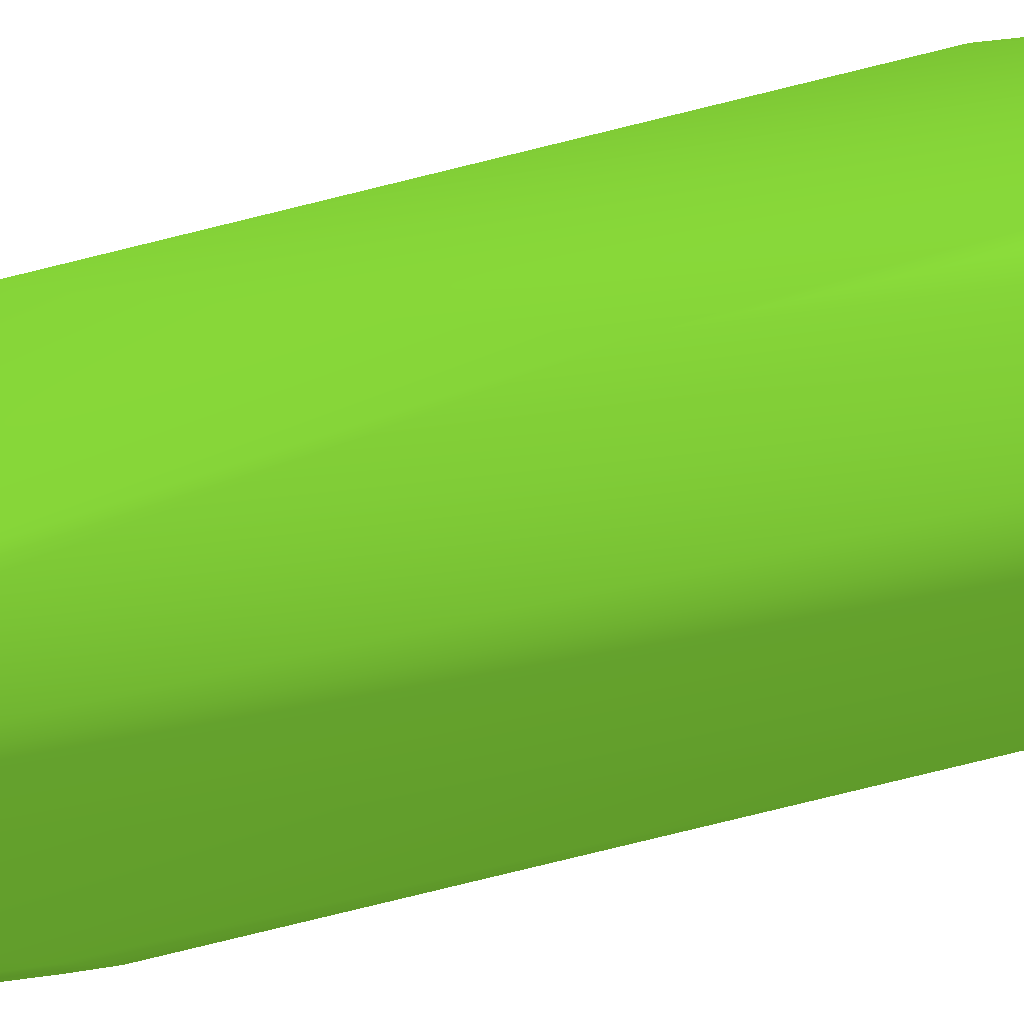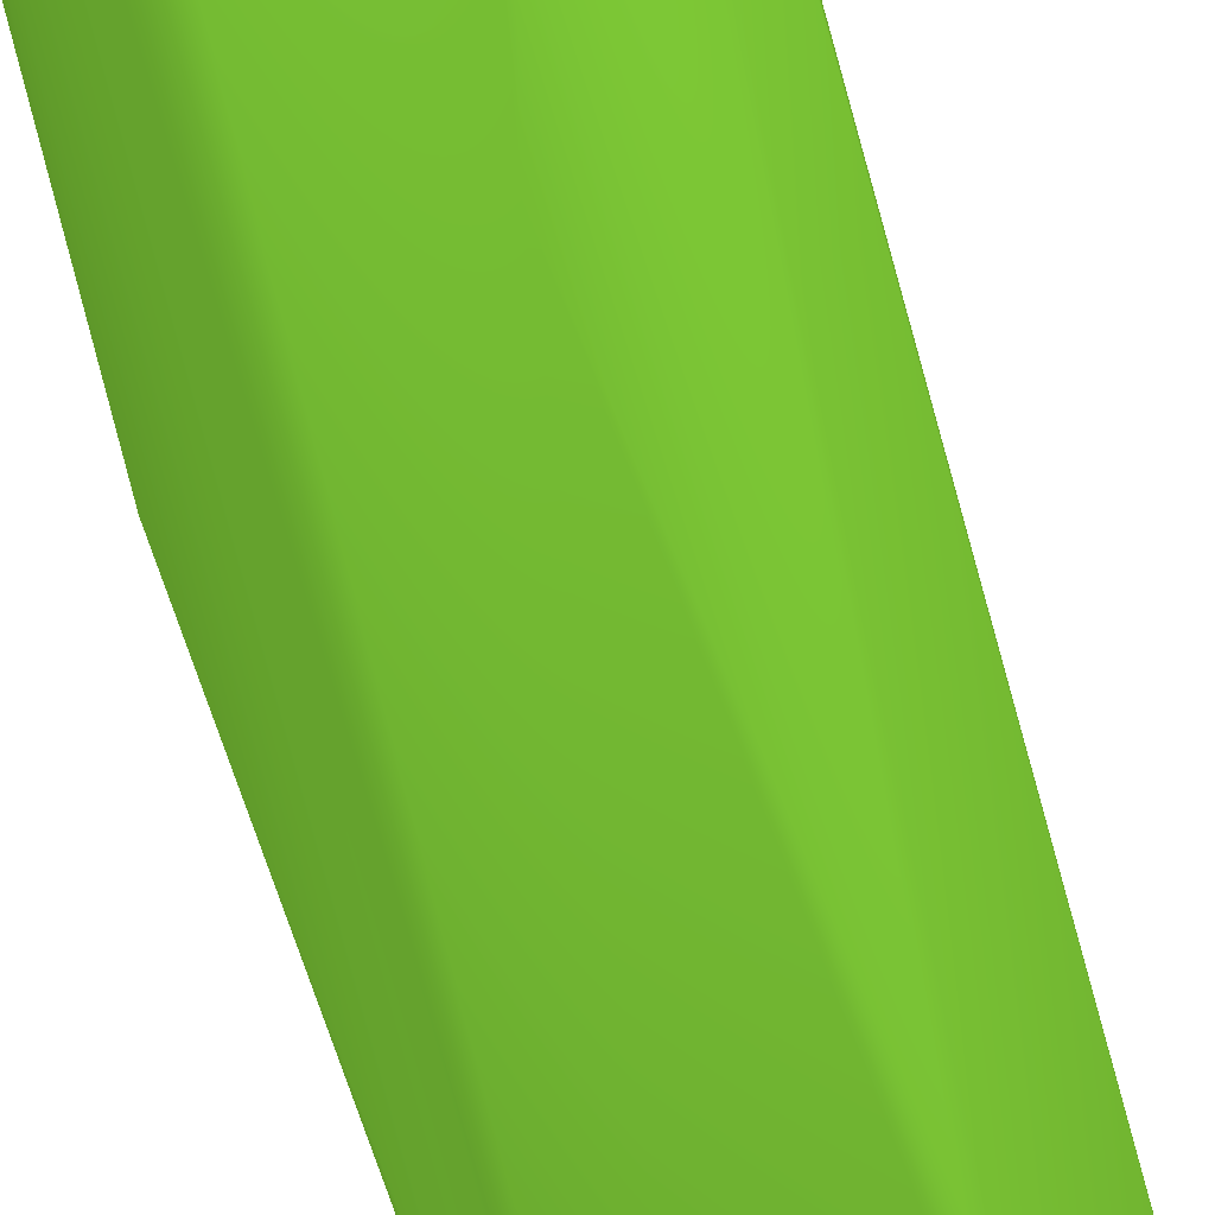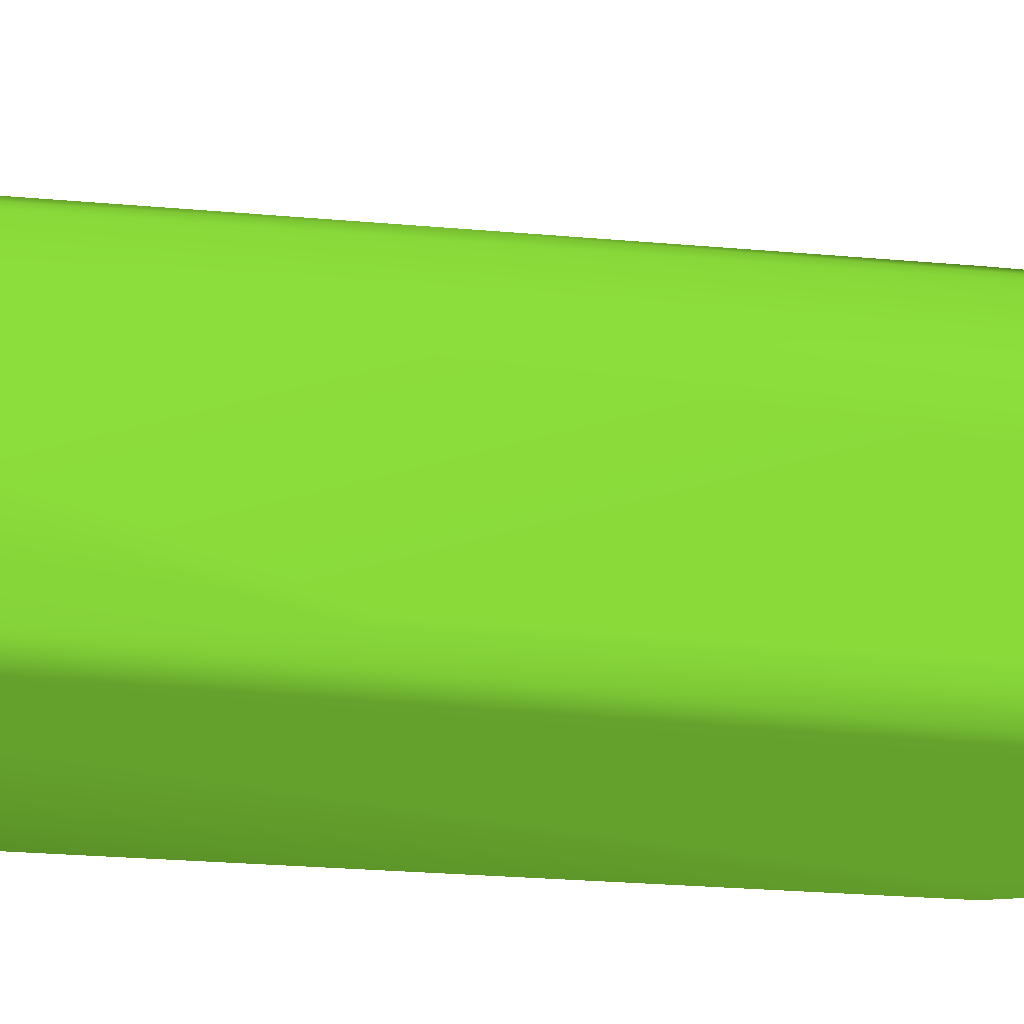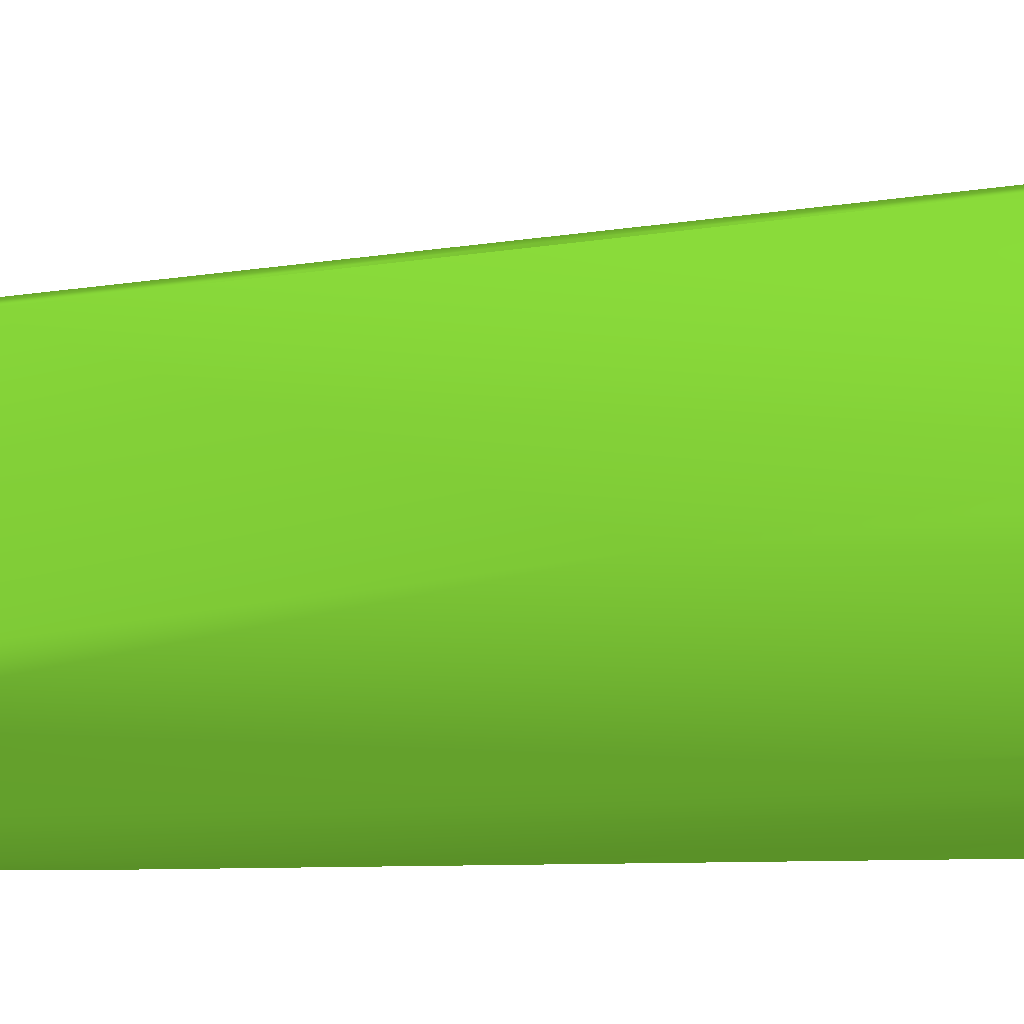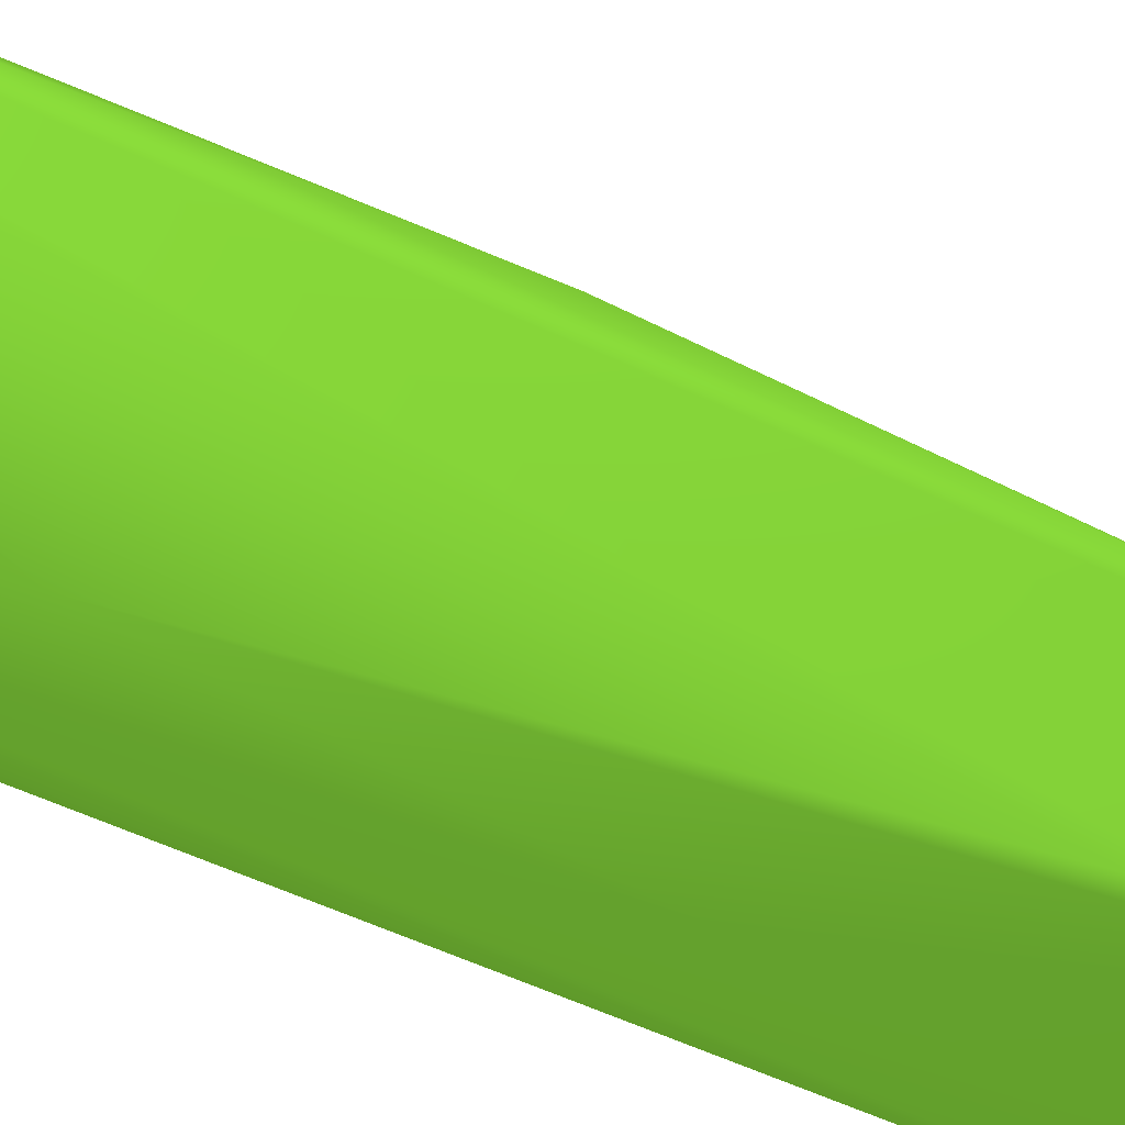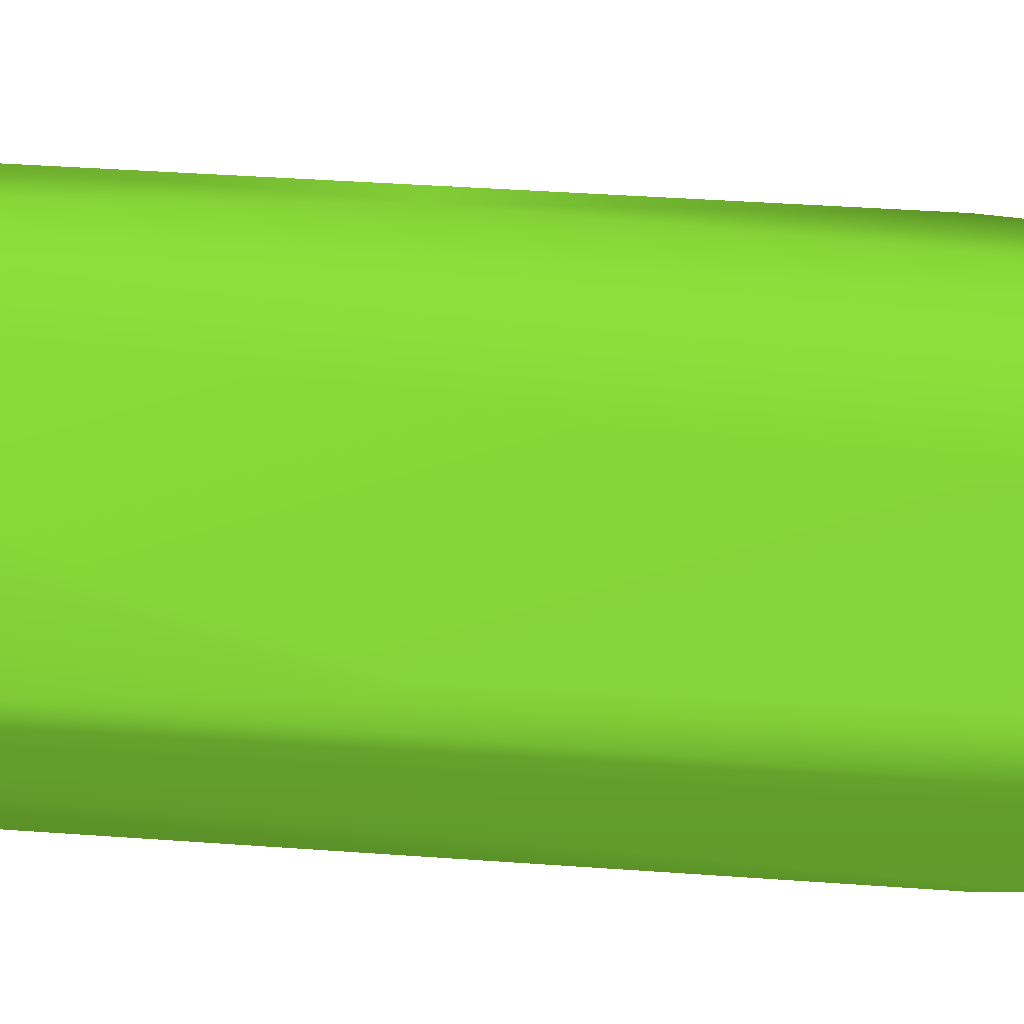
<metadata>
{"format":"obj","ext":"obj","renderer":"f3d","projection":"perspective","resolution":1024,"background":"white","views":[{"elev":-38.5,"azim":-72.1,"up":"+Y"},{"elev":-63.0,"azim":14.3,"up":"+Y"},{"elev":20.5,"azim":94.0,"up":"+Y"},{"elev":-9.9,"azim":-75.5,"up":"+Y"},{"elev":-45.2,"azim":60.8,"up":"+Y"},{"elev":34.2,"azim":91.4,"up":"+Y"}]}
</metadata>
<code>
v -0.04125 -0.01171 0.002873 0.2879 0.4592 0.1268
v -0.03688 -0.005309 0.02113 0.2879 0.4592 0.1268
v -0.03803 -0.00627 0.02113 0.2879 0.4592 0.1268
v -0.04458 -0.01133 0.02113 0.2879 0.4592 0.1268
v -0.0467 -0.01121 -0.0363 0.2879 0.4592 0.1268
v -0.03938 -0.01114 -0.01818 0.2879 0.4592 0.1268
v -0.03888 -0.01111 -0.01686 0.2879 0.4592 0.1268
v -0.03662 -0.005024 0.00321 0.2879 0.4592 0.1268
v -0.04258 0.002233 0.02113 0.2879 0.4592 0.1268
v -0.03865 -0.01089 -0.01818 0.2879 0.4592 0.1268
v -0.03593 -0.007814 -0.0363 0.2879 0.4592 0.1268
v -0.04587 -0.01073 0.01914 0.2879 0.4592 0.1268
v -0.04836 -0.005474 0.02113 0.2879 0.4592 0.1268
v -0.04744 -0.009181 -0.03331 0.2879 0.4592 0.1268
v -0.04707 -0.00768 -0.0363 0.2879 0.4592 0.1268
v -0.04704 -0.01018 0.01702 0.2879 0.4592 0.1268
v -0.04922 -0.006742 -0.003125 0.2879 0.4592 0.1268
v -0.03653 -0.004933 -0.004643 0.2879 0.4592 0.1268
v -0.03679 -0.004695 -0.005795 0.2879 0.4592 0.1268
v -0.0396 -0.002148 -0.01818 0.2879 0.4592 0.1268
v -0.04054 -0.001301 -0.02231 0.2879 0.4592 0.1268
v -0.04365 -0.001095 -0.0363 0.2879 0.4592 0.1268
v -0.04697 -0.0003636 -0.005795 0.2879 0.4592 0.1268
v -0.04808 -0.0002122 0.003283 0.2879 0.4592 0.1268
v -0.04857 -0.004248 0.01914 0.2879 0.4592 0.1268
v -0.03705 -0.006062 -0.03331 0.2879 0.4592 0.1268
v -0.04779 -0.00769 0.01914 0.2879 0.4592 0.1268
v -0.04678 -0.002443 -0.0363 0.2879 0.4592 0.1268
v -0.04863 -0.001439 -0.01666 0.2879 0.4592 0.1268
v -0.04706 -0.002289 -0.03331 0.2879 0.4592 0.1268
v -0.04833 -0.0007702 -0.005795 0.2879 0.4592 0.1268
f 1 2 3
f 1 3 4
f 1 4 5
f 1 5 6
f 1 6 7
f 1 7 2
f 2 8 9
f 2 9 13
f 2 13 4
f 2 4 3
f 2 7 10
f 2 10 11
f 2 11 8
f 4 12 5
f 4 13 12
f 5 14 15
f 5 15 28
f 5 28 22
f 5 22 11
f 5 11 6
f 5 12 16
f 5 16 17
f 5 17 14
f 6 10 7
f 6 11 10
f 8 18 9
f 8 11 18
f 9 18 19
f 9 19 20
f 9 20 21
f 9 21 22
f 9 22 23
f 9 23 24
f 9 24 25
f 9 25 13
f 11 22 26
f 11 26 18
f 12 13 27
f 12 27 16
f 13 25 17
f 13 17 27
f 14 28 15
f 14 17 29
f 14 29 28
f 16 27 17
f 17 25 29
f 18 26 19
f 19 26 20
f 20 26 21
f 21 26 22
f 22 28 30
f 22 30 29
f 22 29 23
f 23 31 24
f 23 29 31
f 24 31 29
f 24 29 25
f 28 29 30

</code>
